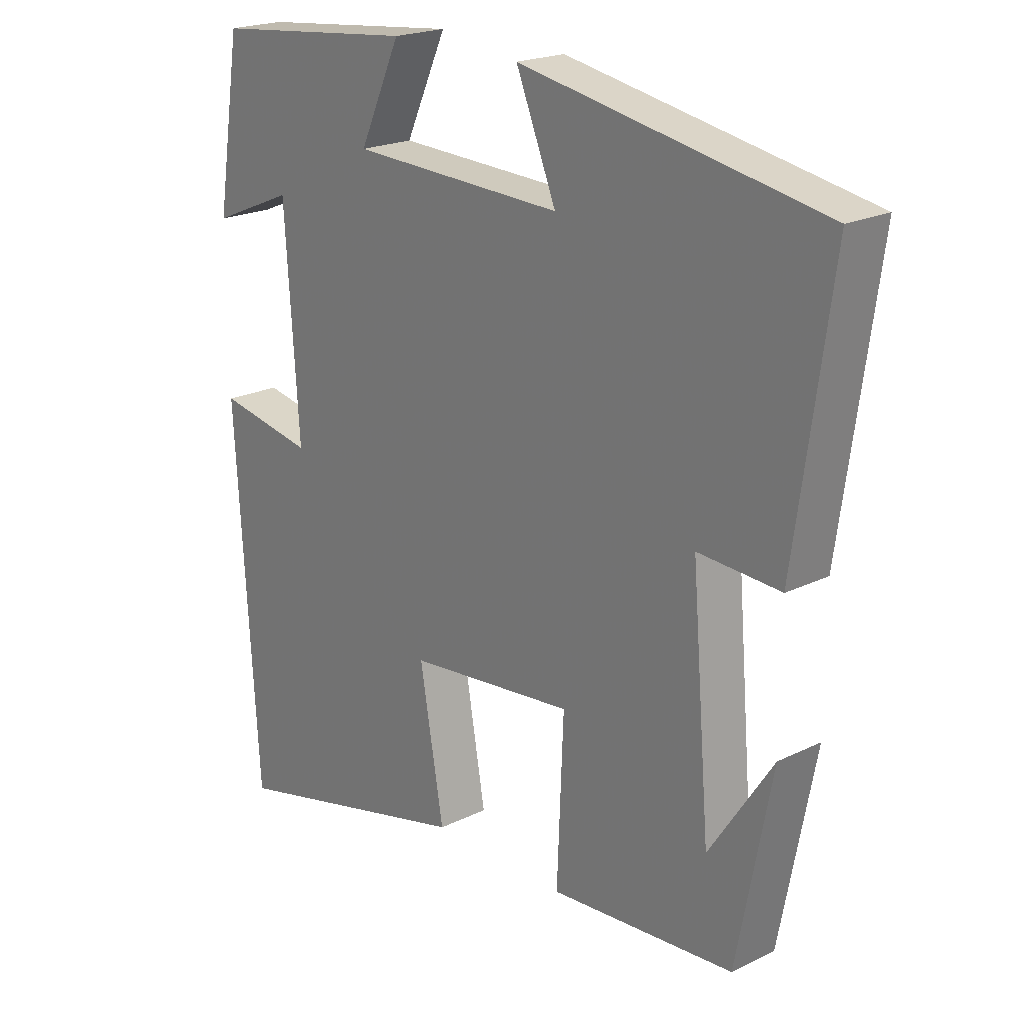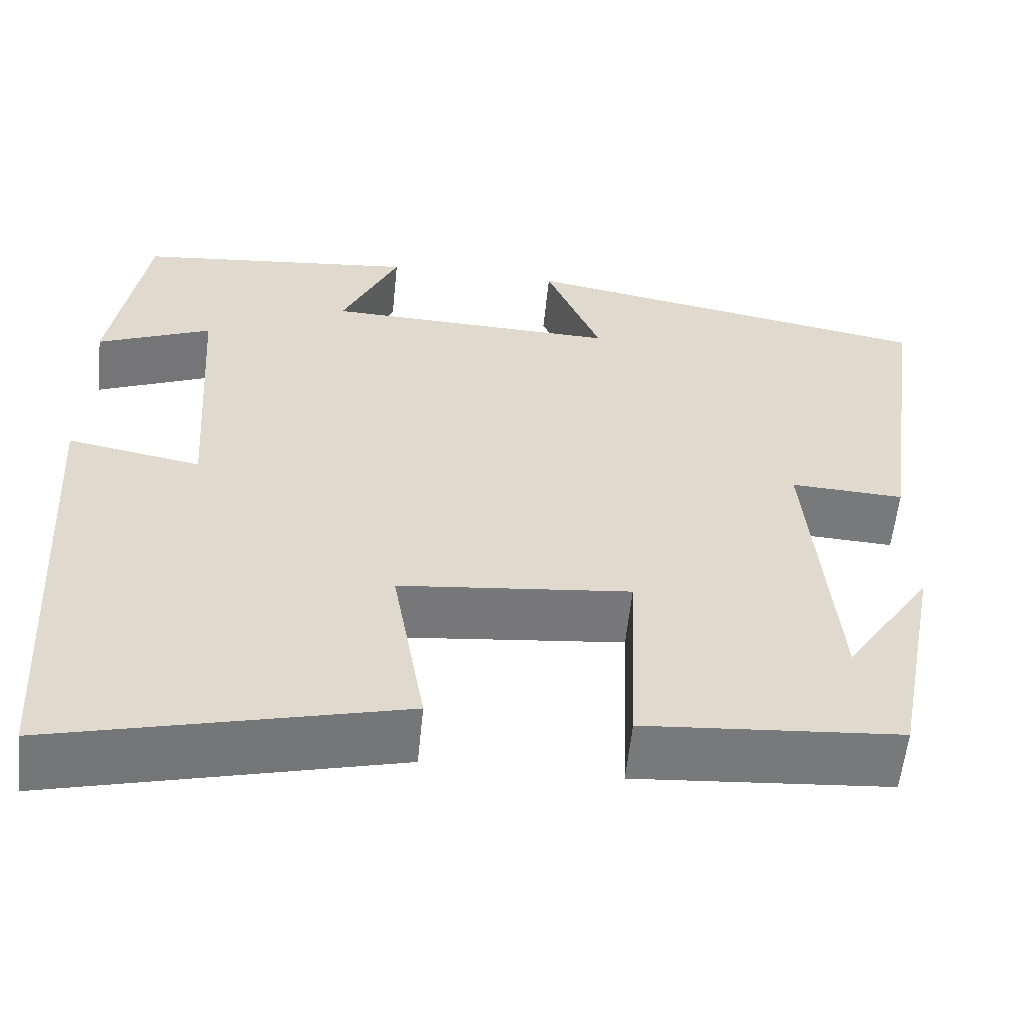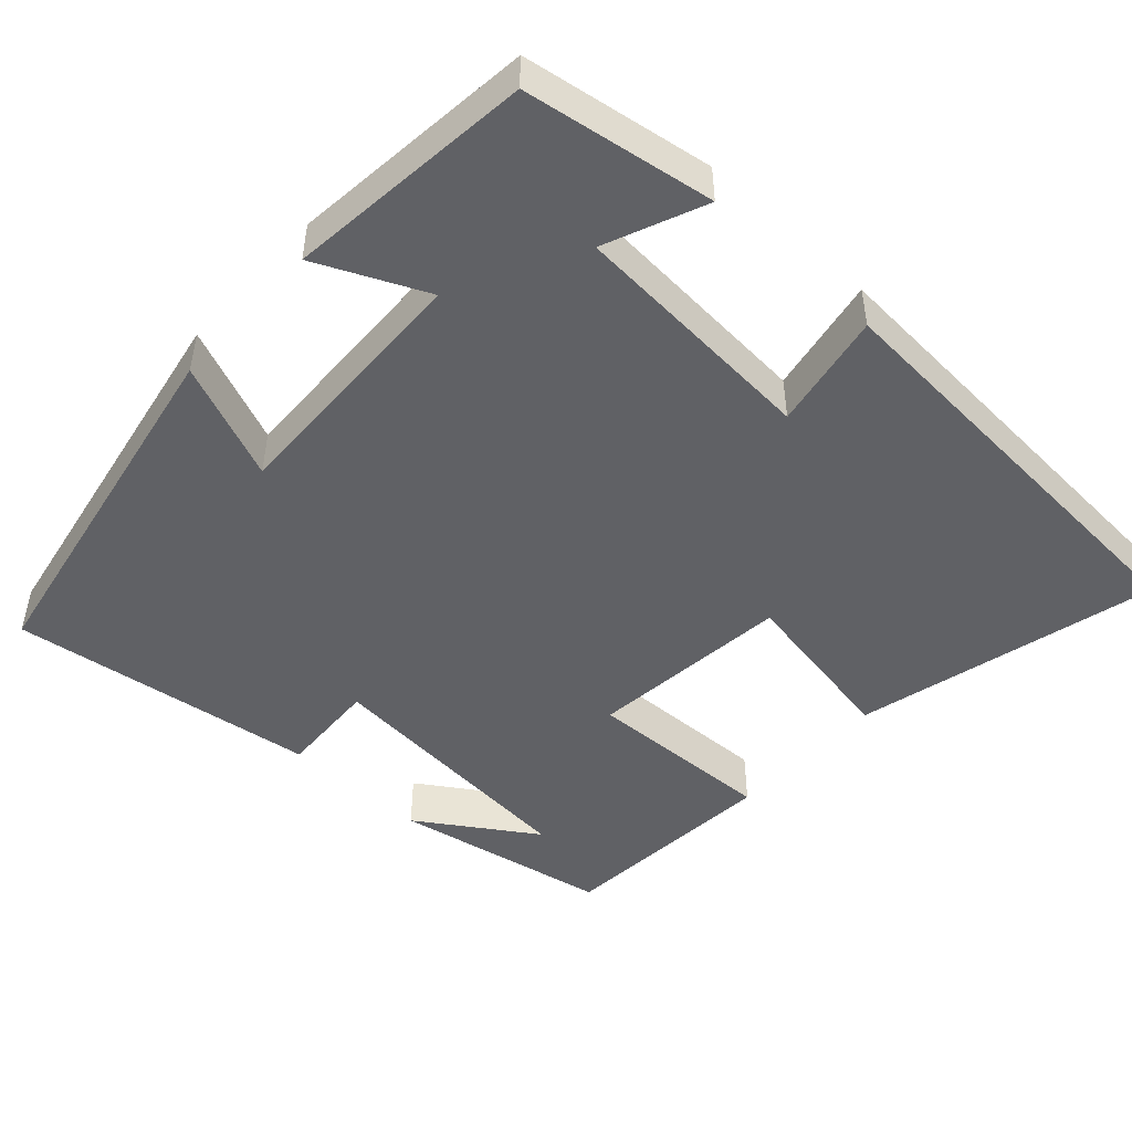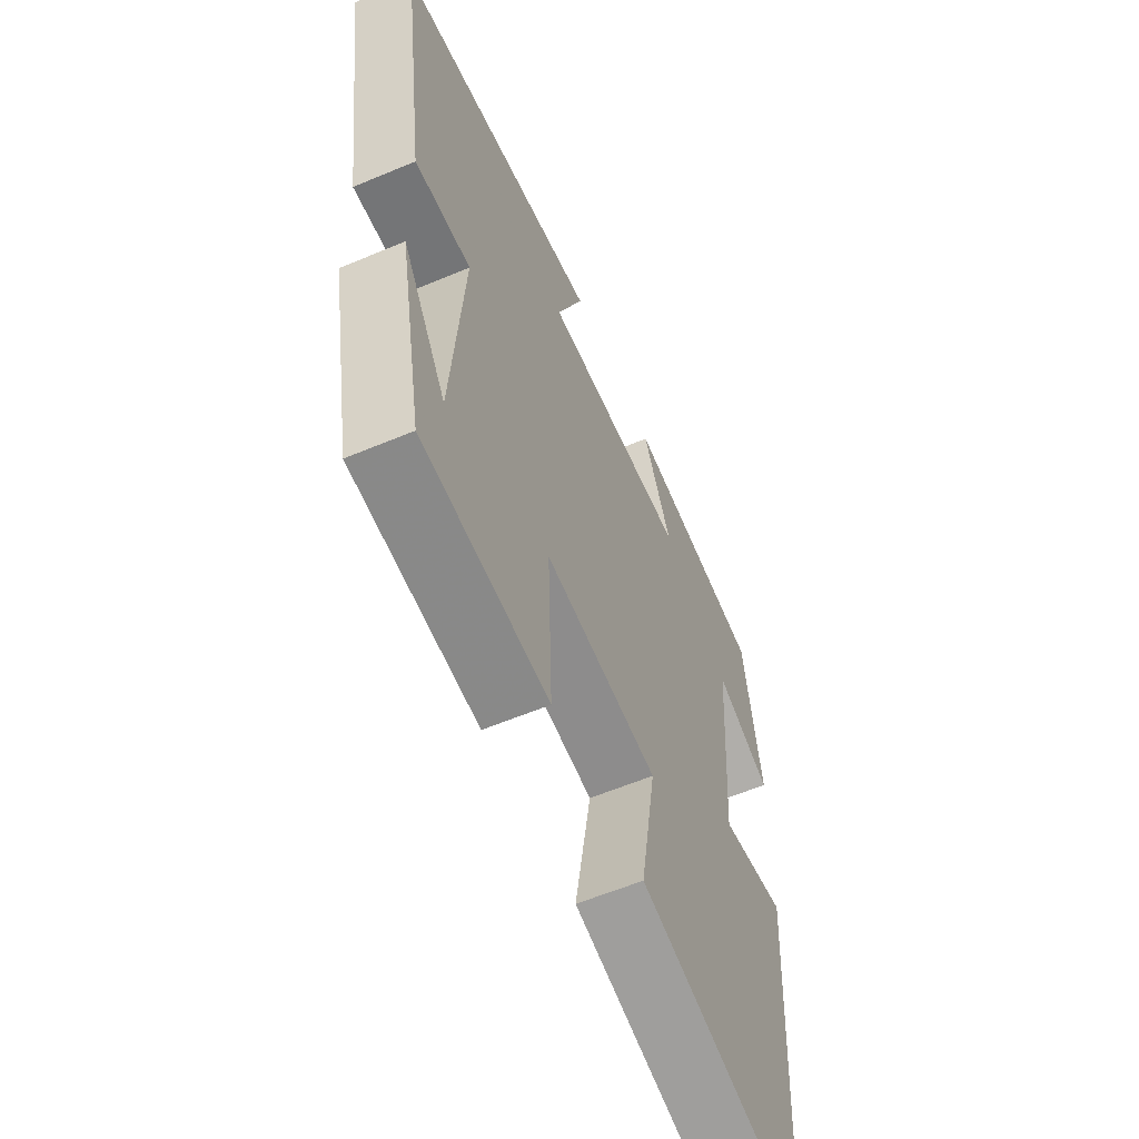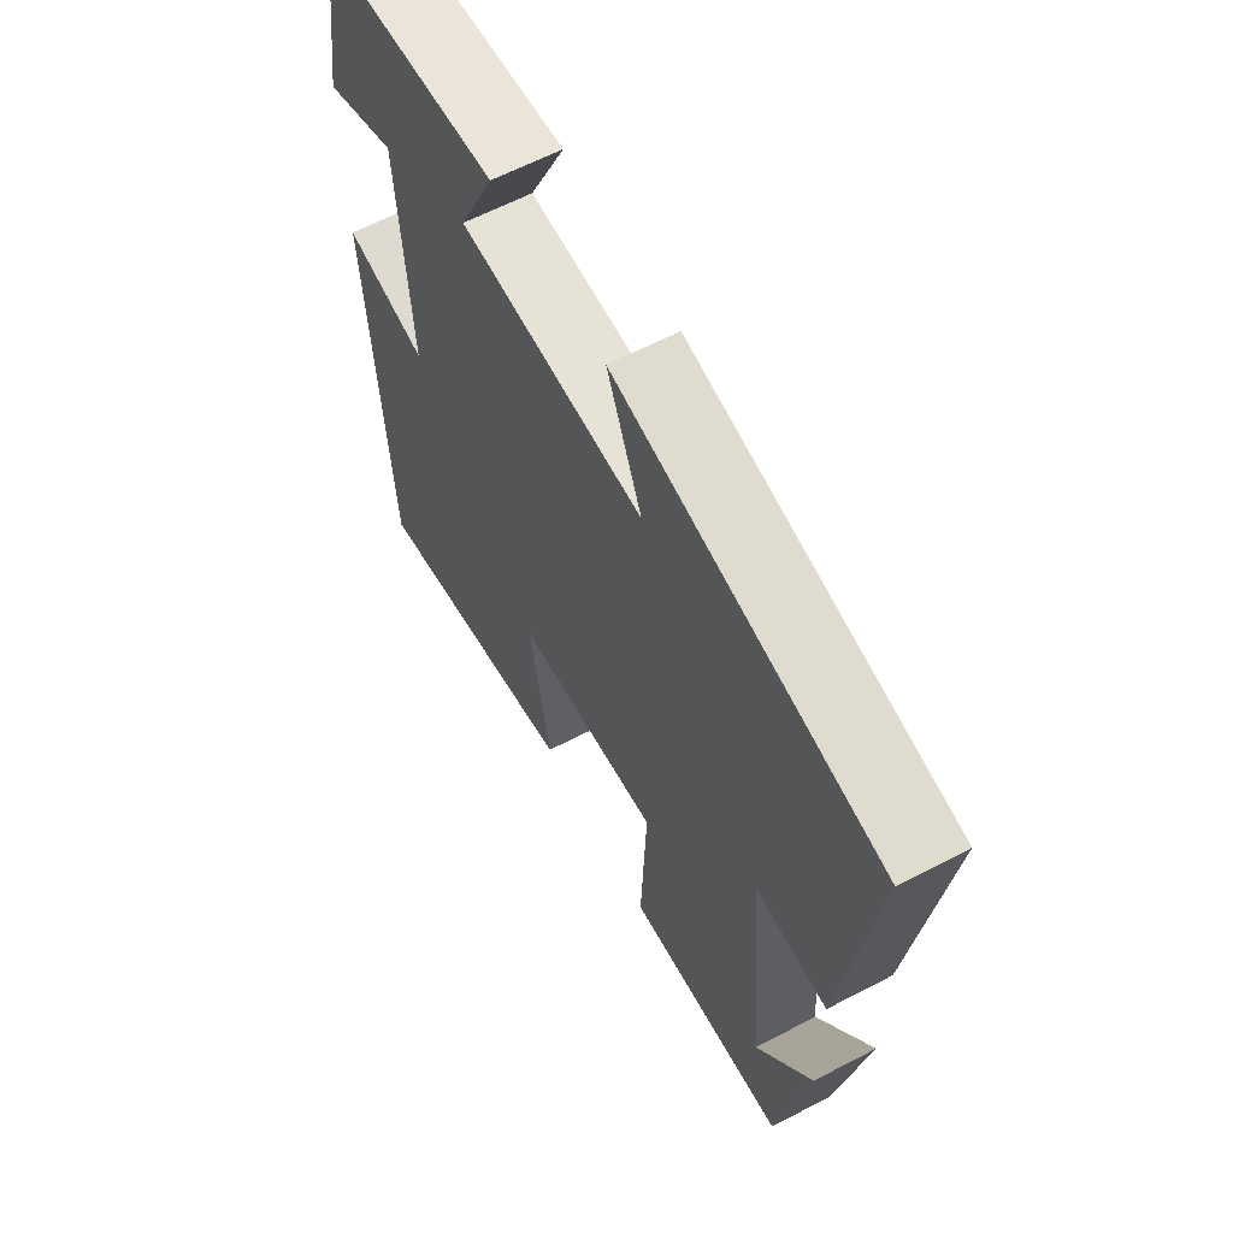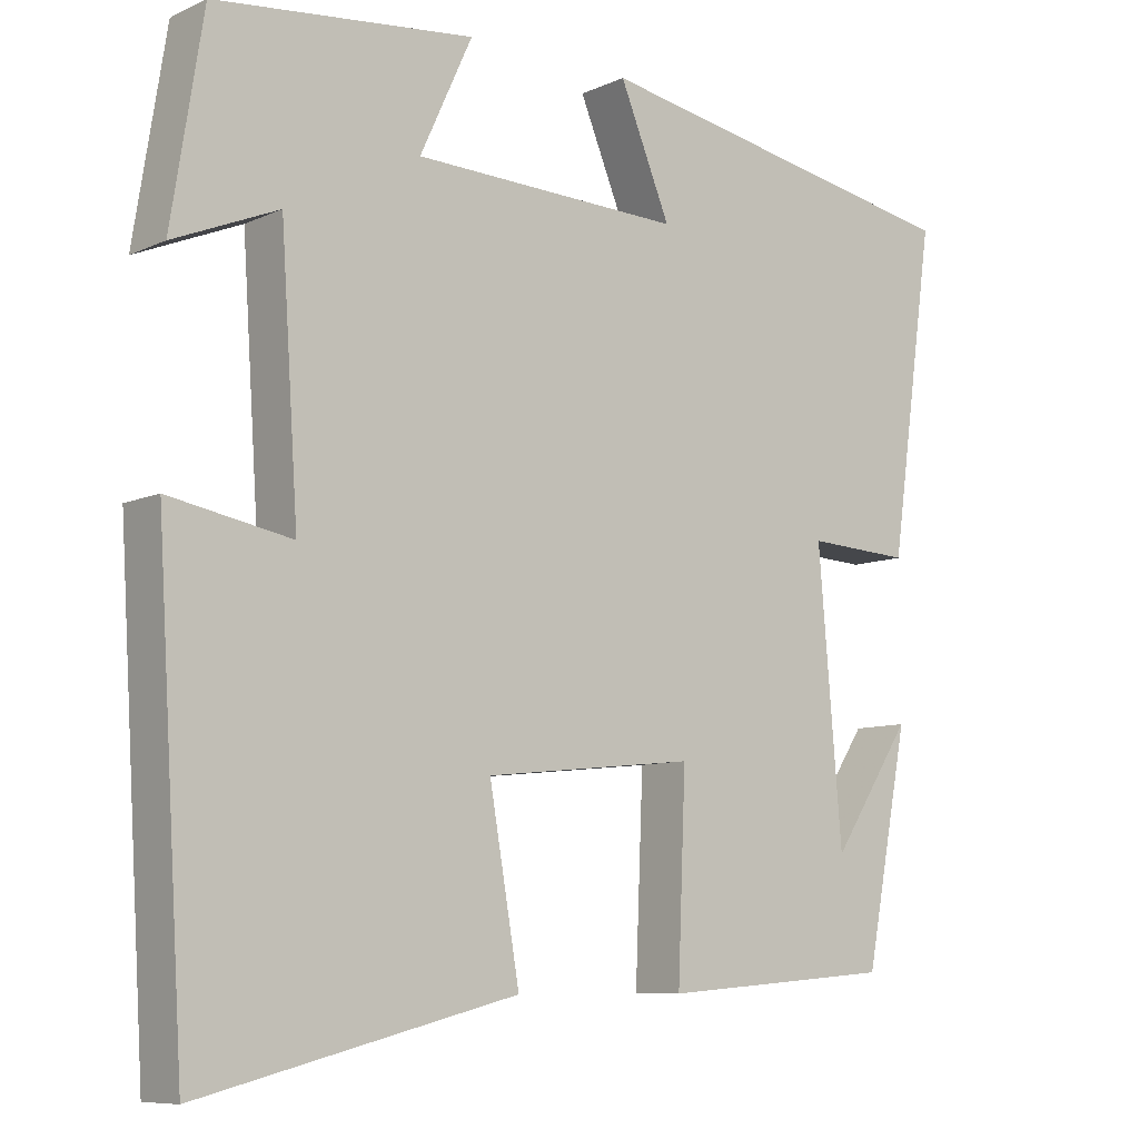
<metadata>
{"format":"obj","ext":"obj","renderer":"f3d","projection":"perspective","resolution":1024,"background":"white","views":[{"elev":21.0,"azim":-131.2,"up":"+Z"},{"elev":-57.8,"azim":174.2,"up":"+Z"},{"elev":-48.0,"azim":47.4,"up":"+Y"},{"elev":-59.1,"azim":-66.6,"up":"+Z"},{"elev":62.0,"azim":-118.0,"up":"+Z"},{"elev":-8.5,"azim":140.6,"up":"+Z"}]}
</metadata>
<code>
v 0.465 0.07 -0.599
v 0.067 0.07 -0.5
v 0.105 0.07 -0.279
v -0.161 0.07 -0.251
v -0.151 0.07 -0.5
v -0.445 0.07 -0.477
v -0.5 0.07 -0.191
v -0.399 0.07 -0.344
v -0.369 0.07 0.012
v -0.5 0.07 0.005
v -0.557 0.07 0.411
v -0.076 0.07 0.5
v -0.14 0.07 0.345
v 0.2 0.07 0.357
v 0.134 0.07 0.5
v 0.46 0.07 0.466
v 0.5 0.07 0.215
v 0.368 0.07 0.27
v 0.346 0.07 -0.06
v 0.5 0.07 -0.031
v 0.465 0 -0.599
v 0.067 0 -0.5
v 0.105 0 -0.279
v -0.161 0 -0.251
v -0.151 0 -0.5
v -0.445 0 -0.477
v -0.5 0 -0.191
v -0.399 0 -0.344
v -0.369 0 0.012
v -0.5 0 0.005
v -0.557 0 0.411
v -0.076 0 0.5
v -0.14 0 0.345
v 0.2 0 0.357
v 0.134 0 0.5
v 0.46 0 0.466
v 0.5 0 0.215
v 0.368 0 0.27
v 0.346 0 -0.06
v 0.5 0 -0.031
f 1 2 3
f 20 1 3
f 19 20 3
f 18 19 3 4
f 16 17 18
f 15 16 18
f 14 15 18
f 13 14 18 4
f 11 12 13
f 10 11 13
f 9 10 13
f 8 9 13 4
f 6 7 8
f 4 5 6 8
f 23 22 21
f 23 21 40
f 23 40 39
f 24 23 39 38
f 38 37 36
f 38 36 35
f 38 35 34
f 24 38 34 33
f 33 32 31
f 33 31 30
f 33 30 29
f 24 33 29 28
f 28 27 26
f 28 26 25 24
f 1 21 22 2
f 2 22 23 3
f 3 23 24 4
f 4 24 25 5
f 5 25 26 6
f 6 26 27 7
f 7 27 28 8
f 8 28 29 9
f 9 29 30 10
f 10 30 31 11
f 11 31 32 12
f 12 32 33 13
f 13 33 34 14
f 14 34 35 15
f 15 35 36 16
f 16 36 37 17
f 17 37 38 18
f 18 38 39 19
f 19 39 40 20
f 20 40 21 1

</code>
